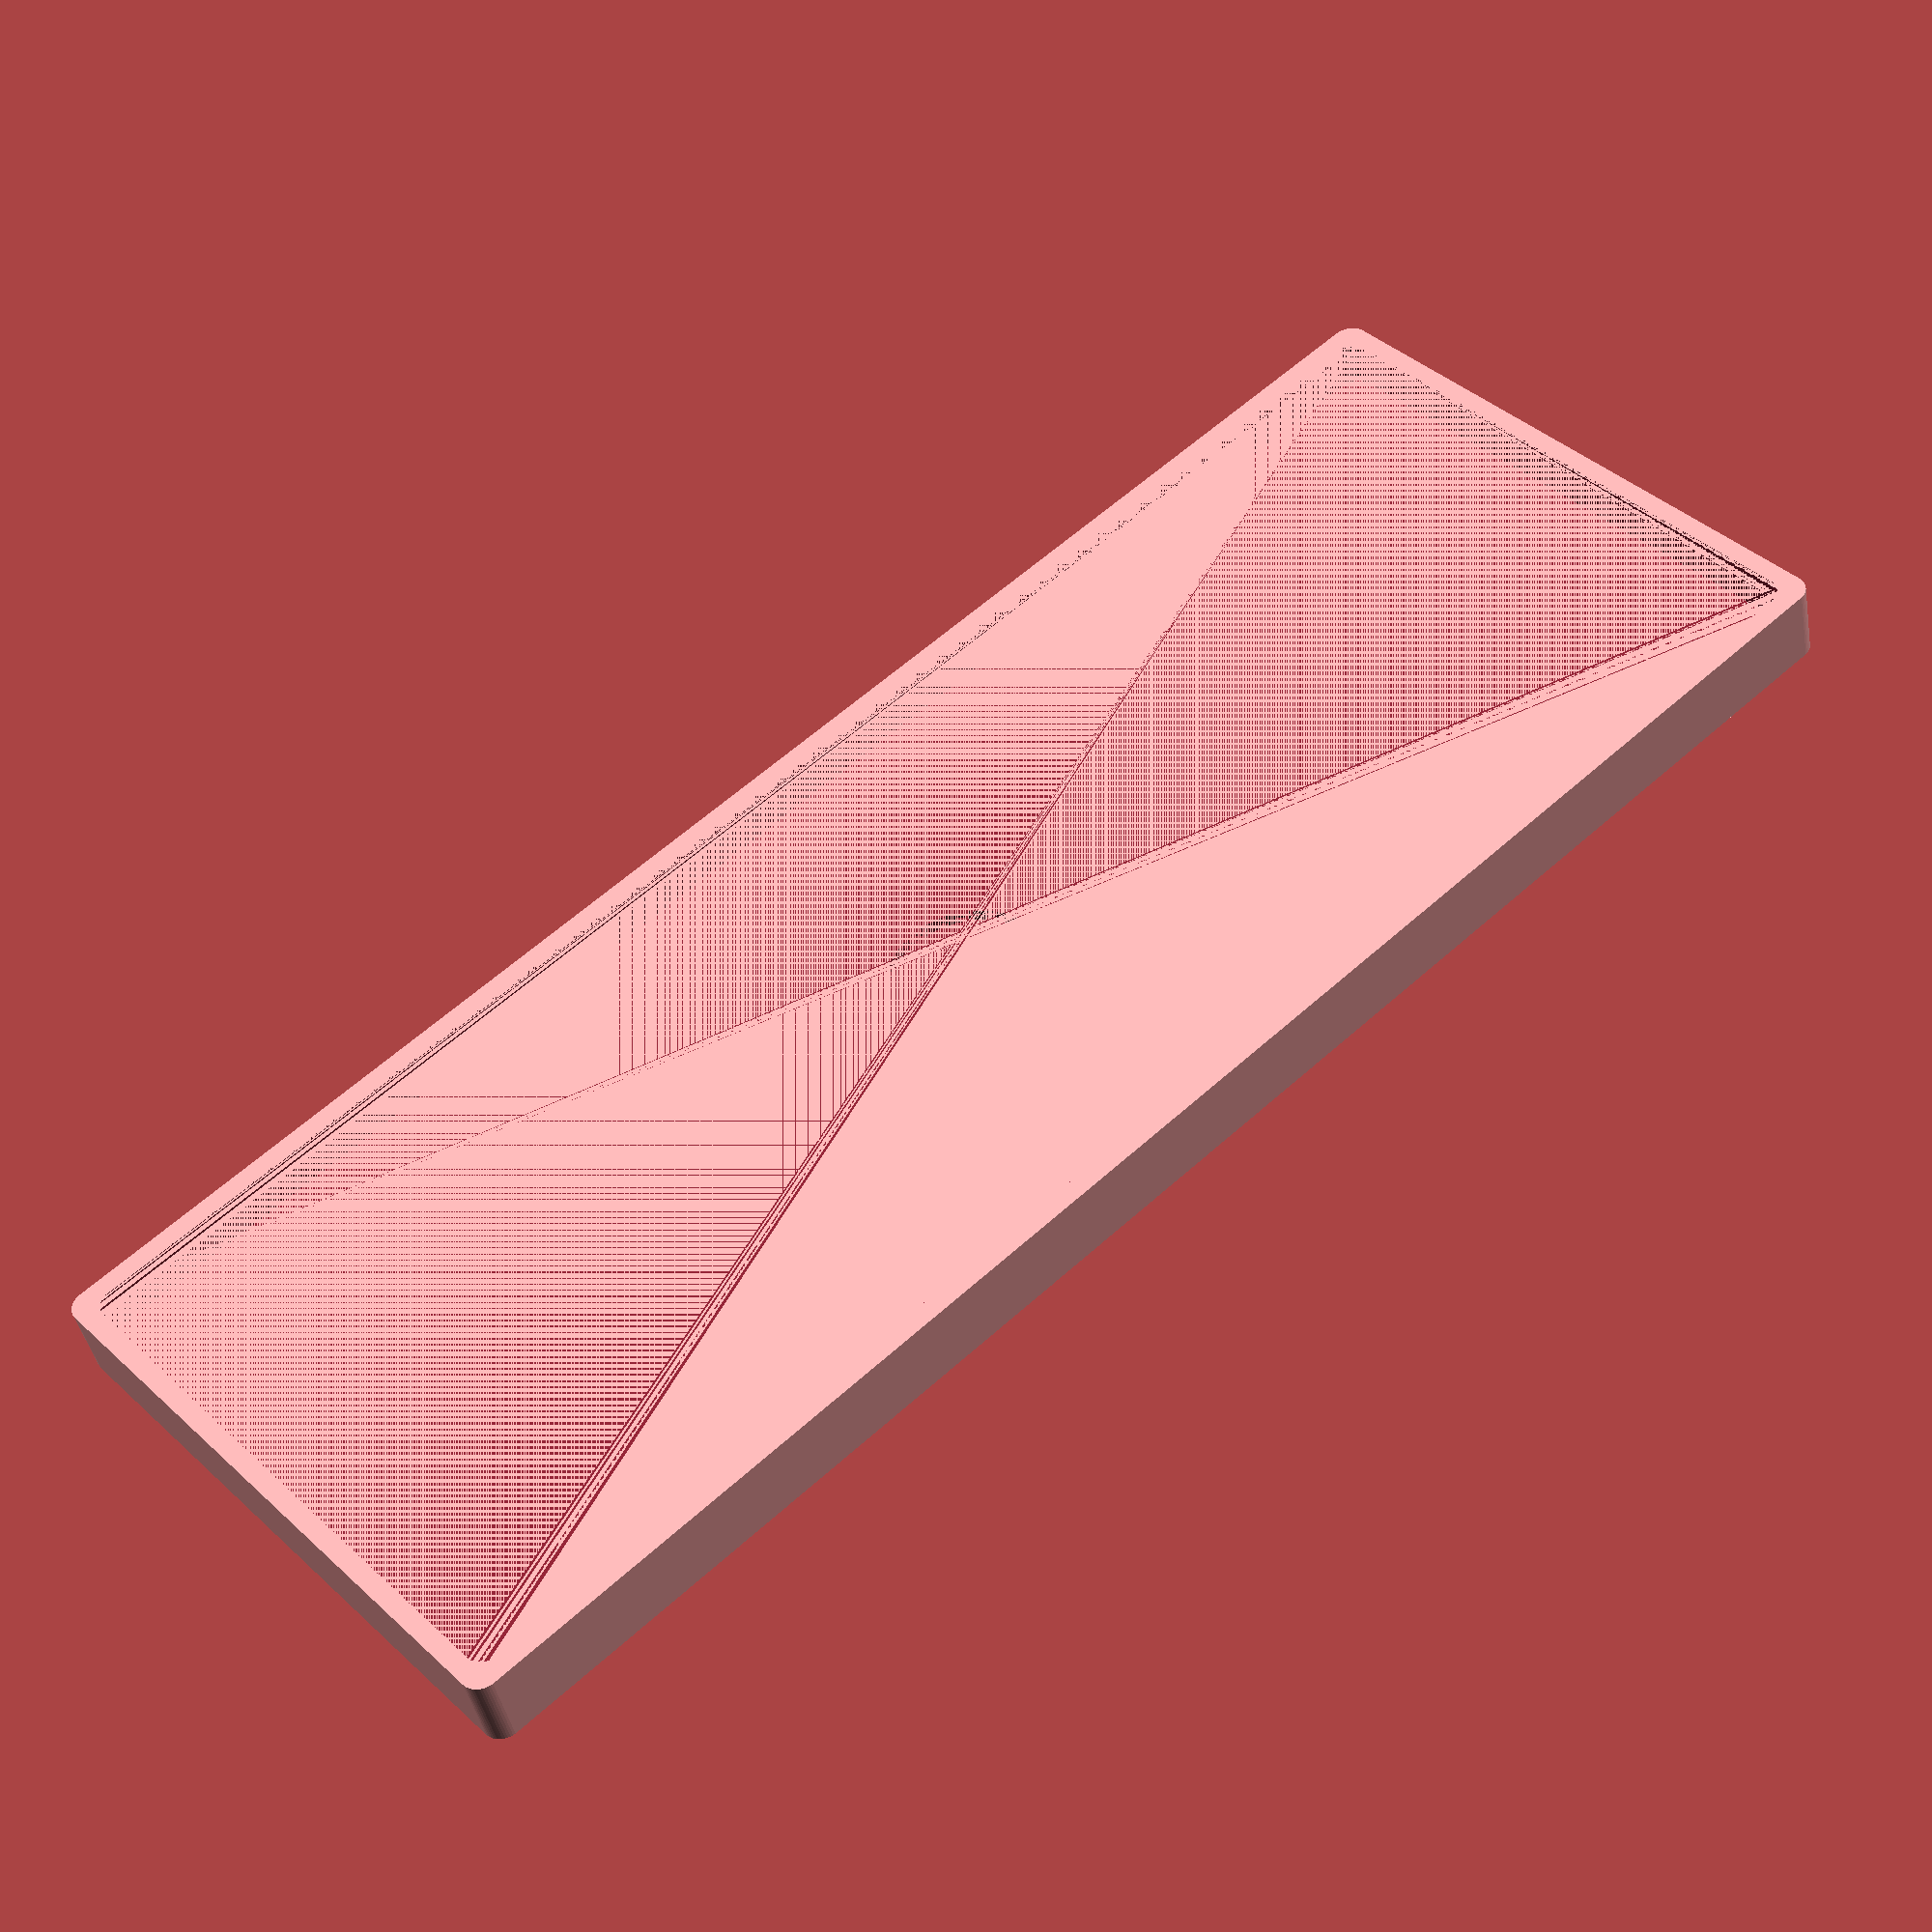
<openscad>
lipThickness = 2;
rimPadding = 1.5;
rimThickness = 2;
length = 167;
width = 60;
height = 3;
rimHeight = 5;

notchLength = 0;
//Based on washer size:
washerDiameter = 16.25;
washerHeight = 1.4;

totalHeight = height + rimHeight;

remainder = 5;

totalLength = length + rimThickness * 2 + rimPadding;
echo(totalLength);
totalWidth = width + rimThickness * 2 + rimPadding;
difference() {

//////////////////////
//Old minkowski
//////////////////////
//    $fn=50;
//    minkowski()
//    {
//      cube([totalLength, totalWidth, height + rimHeight - 1]);
//      cylinder(r=2,h=1);
//    }
//    
//    translate([rimThickness, rimThickness, height])
//        minkowski()
//        {
//          cube([length + rimPadding, width + rimPadding, rimHeight - 1]);
//          cylinder(r=2,h=1);
//        }

//////////////////////////
////Good minkowski
//////////////////////////
    $fn=50;
    minkowski()
    {
      translate([2,2,0])
        cube([totalLength-4, totalWidth-4, height + rimHeight - 1]);
      cylinder(r=2,h=1);
    }
    
    translate([rimThickness, rimThickness, height])
        minkowski()
        {
          translate([2,2,0])
            cube([length + rimPadding-4, width + rimPadding-4, rimHeight - 1]);
          cylinder(r=2,h=1);
        }

////////////////////////
//No minkowski
////////////////////////        
//    cube([totalLength, totalWidth, height + rimHeight]);
//    
//    translate([rimThickness, rimThickness, height])
//        cube([length + rimPadding, width + rimPadding, rimHeight]);
    
        
    translate([totalLength/2 - notchLength/2, -2, 0])
        cube([notchLength, rimThickness + .01, totalHeight]);
    translate([totalLength/2 - notchLength/2, totalWidth-rimThickness + 1.99, 0])
        cube([notchLength, rimThickness + .01, totalHeight]);


    translate([-2, totalWidth/2 - notchLength/2, 0])
        cube([rimThickness + .01, notchLength, totalHeight]);
    translate([totalLength-rimThickness + 1.99, totalWidth/2 - notchLength/2, 0])
        cube([rimThickness + .01, notchLength, totalHeight]);
        
//    translate([remainder,0,height])
//        cube([totalLength - remainder * 2, rimThickness + 1, rimHeight]);
//    translate([remainder,totalWidth - (rimThickness + 1),height])
//        cube([totalLength - remainder * 2, rimThickness + 1, rimHeight]);
//        
//    translate([0,remainder,height])
//        cube([rimThickness + 1, totalWidth - remainder * 2, rimHeight]);
//    translate([totalLength - (rimThickness + 1),remainder,height])
//        cube([rimThickness + 1, totalWidth - remainder * 2, rimHeight]);
        
    translate([totalLength/2, totalWidth/2, height - washerHeight])
        cylinder(washerHeight, d=washerDiameter);
}


</openscad>
<views>
elev=221.8 azim=138.2 roll=169.7 proj=p view=wireframe
</views>
